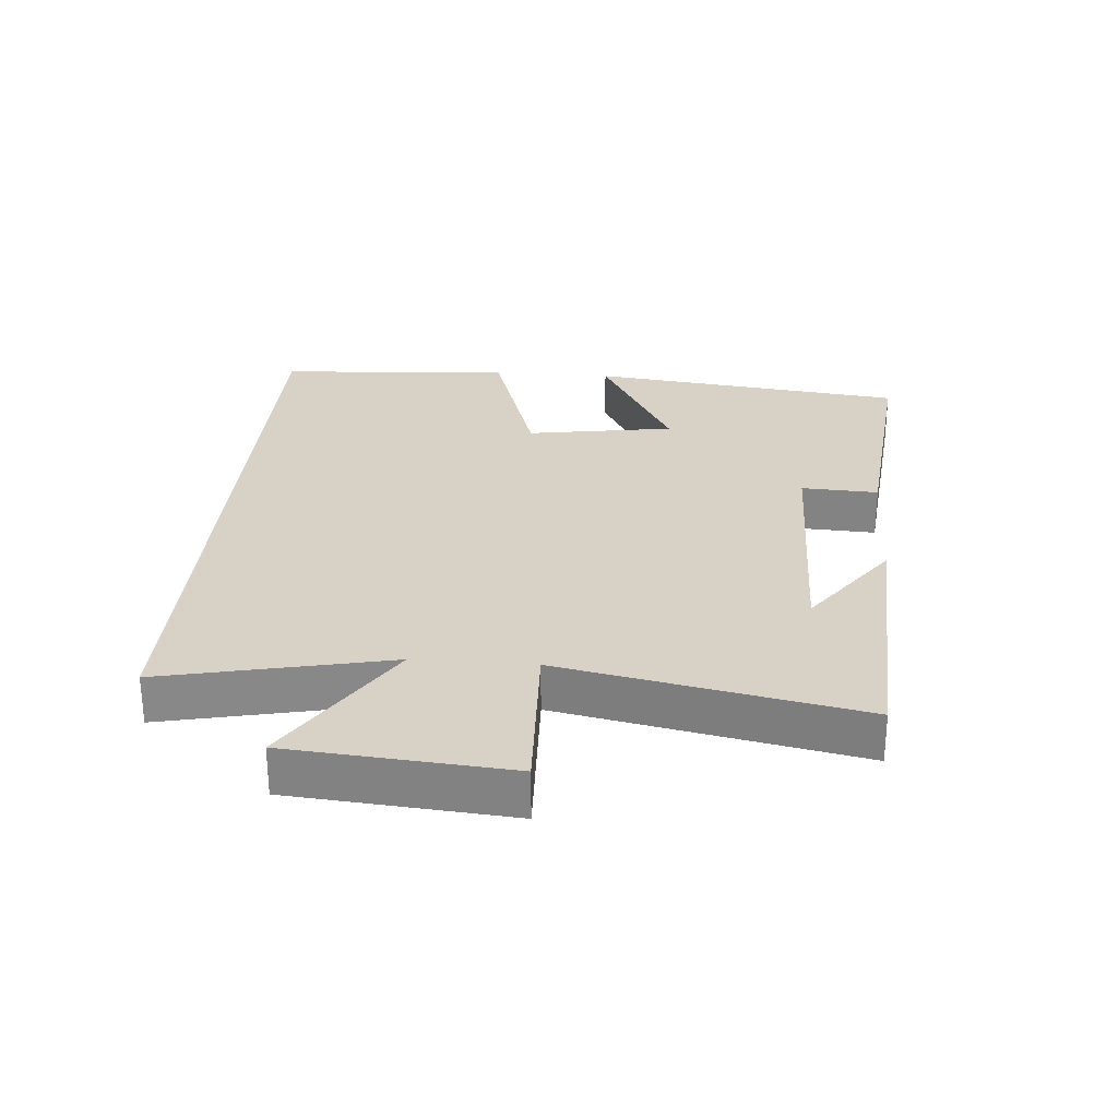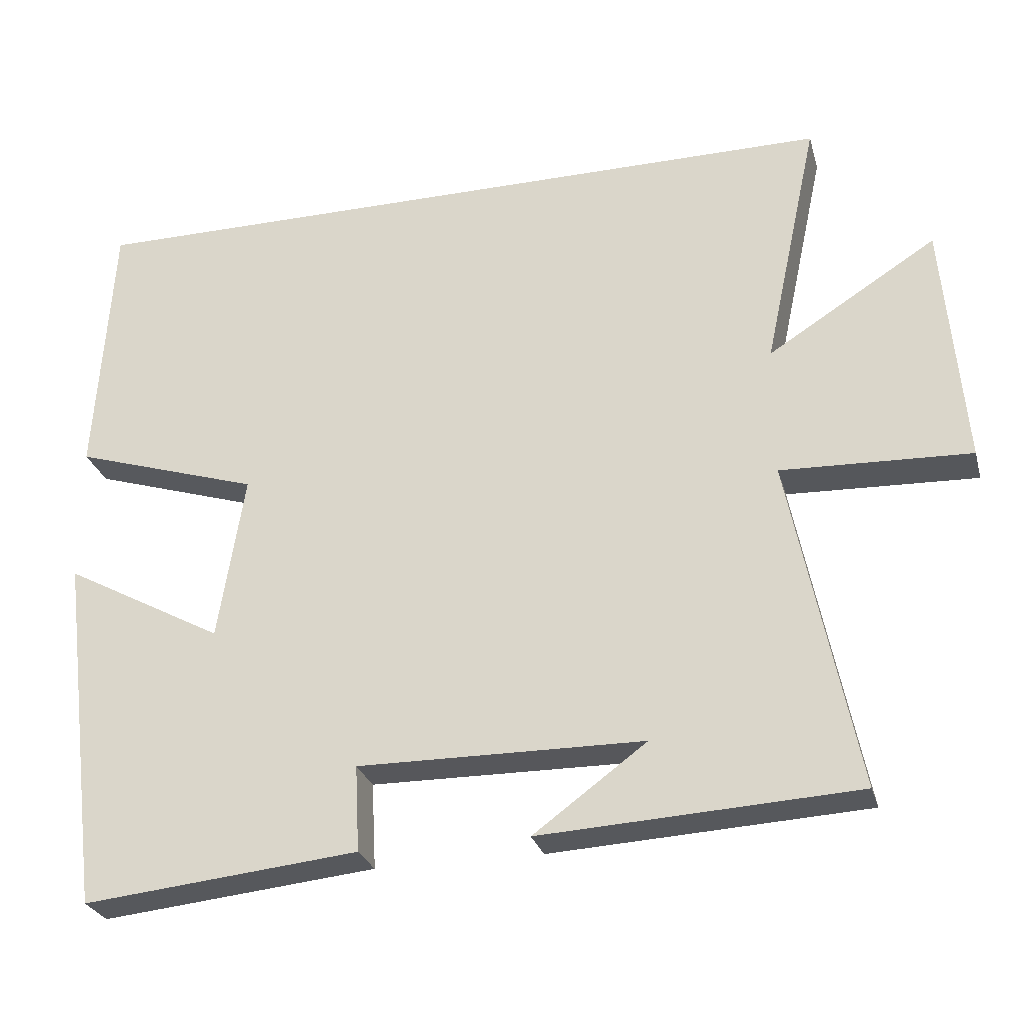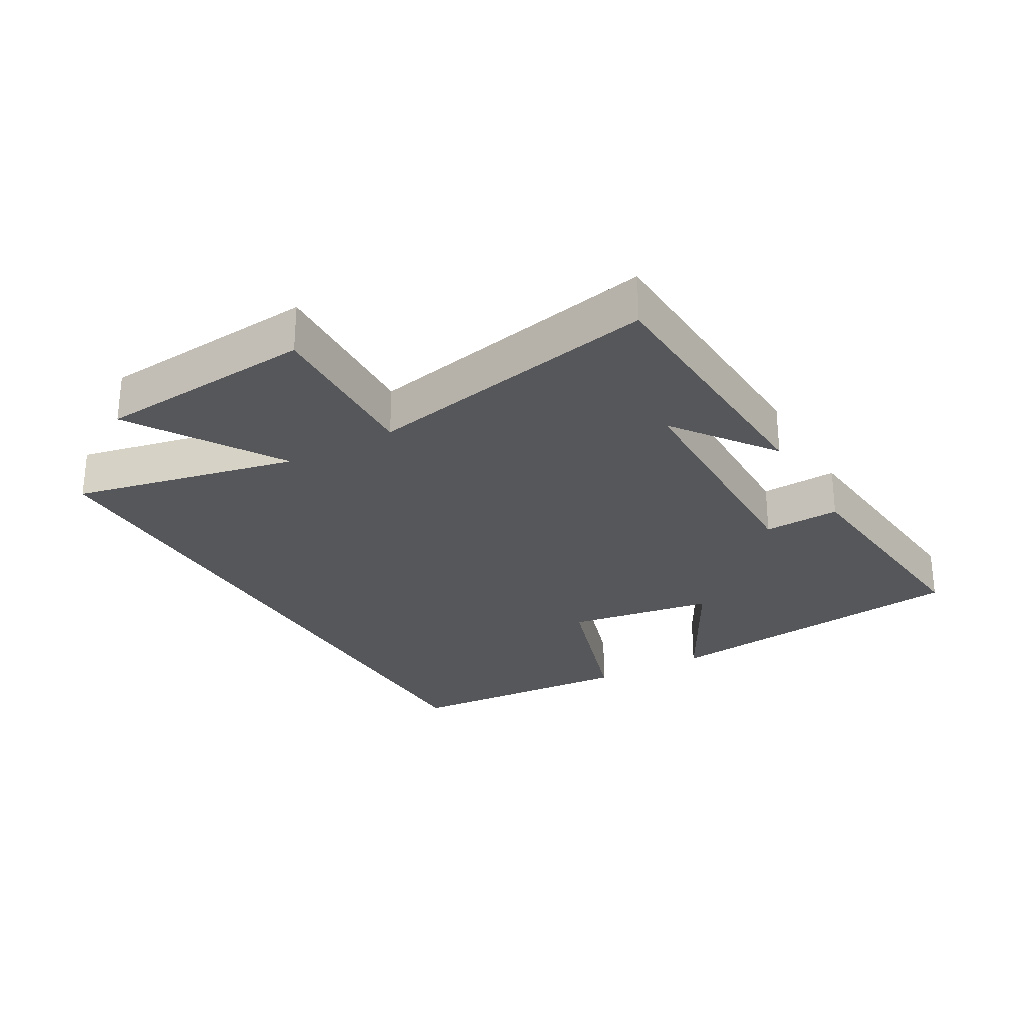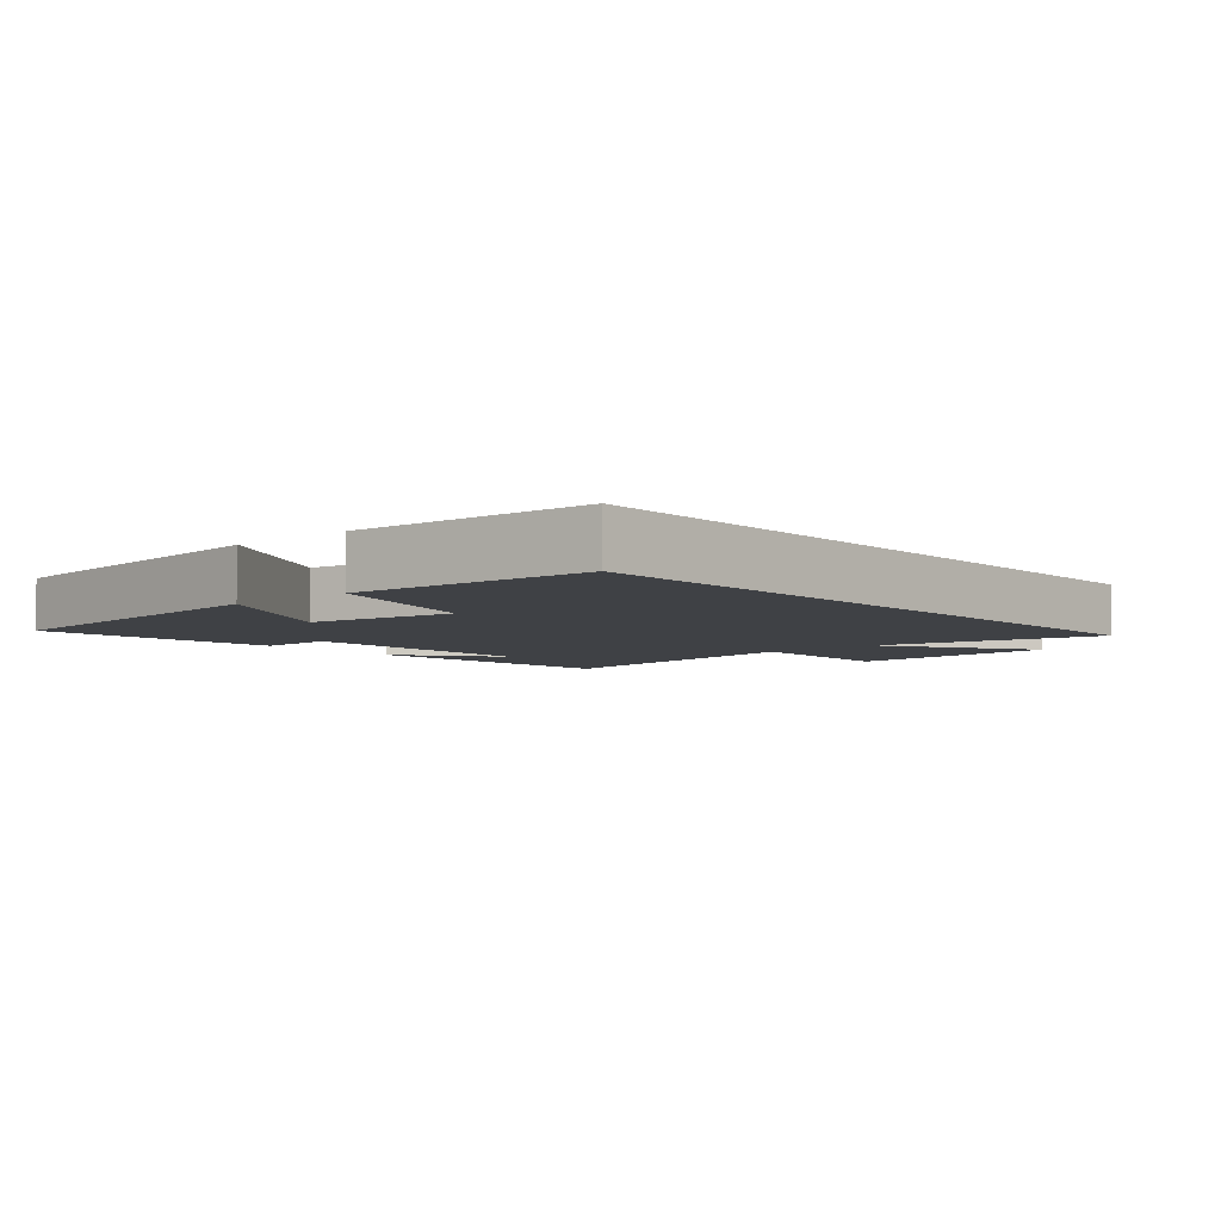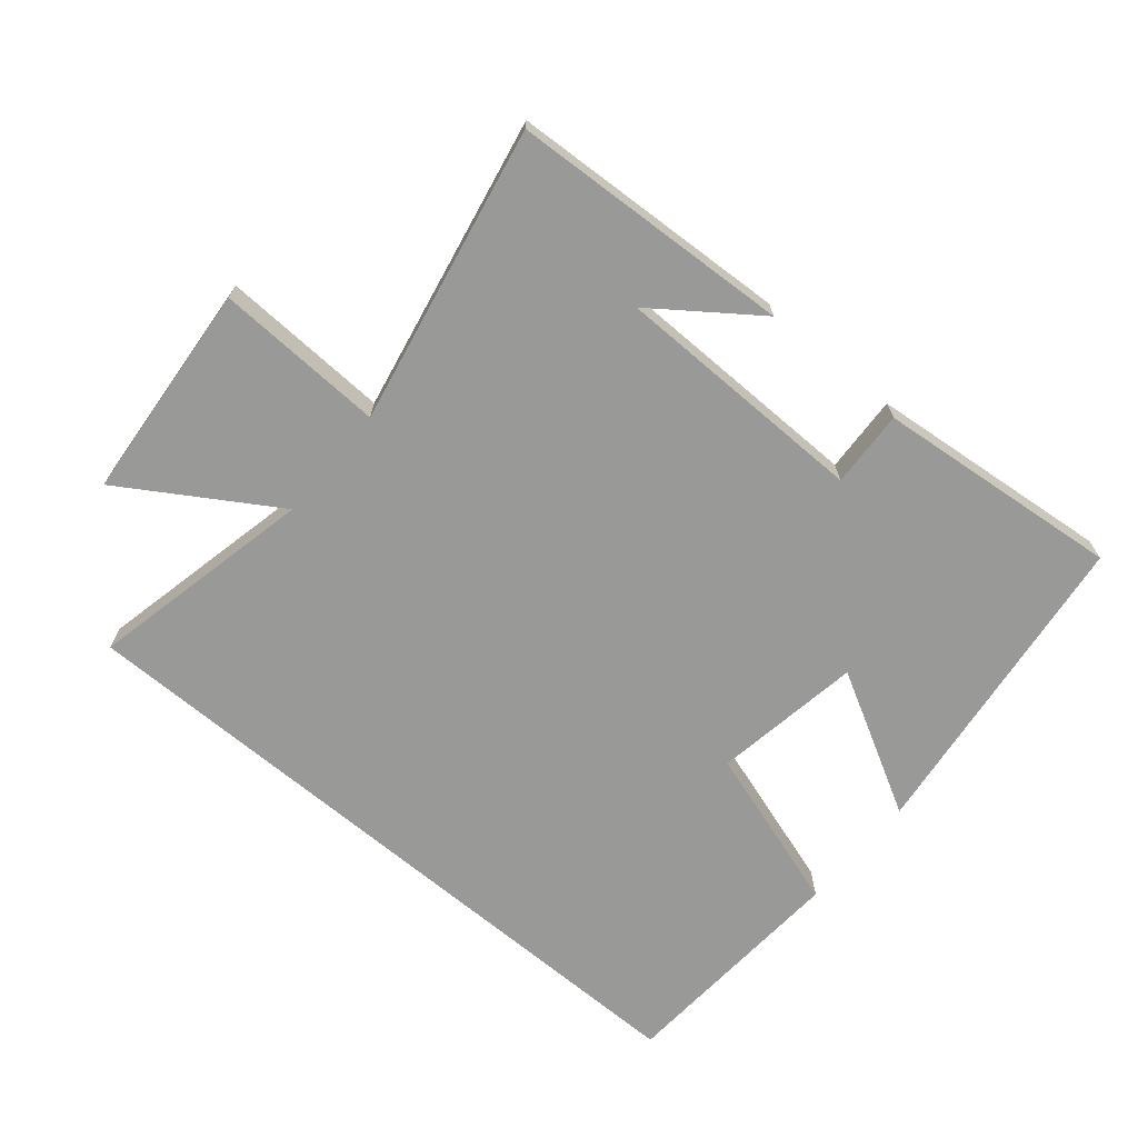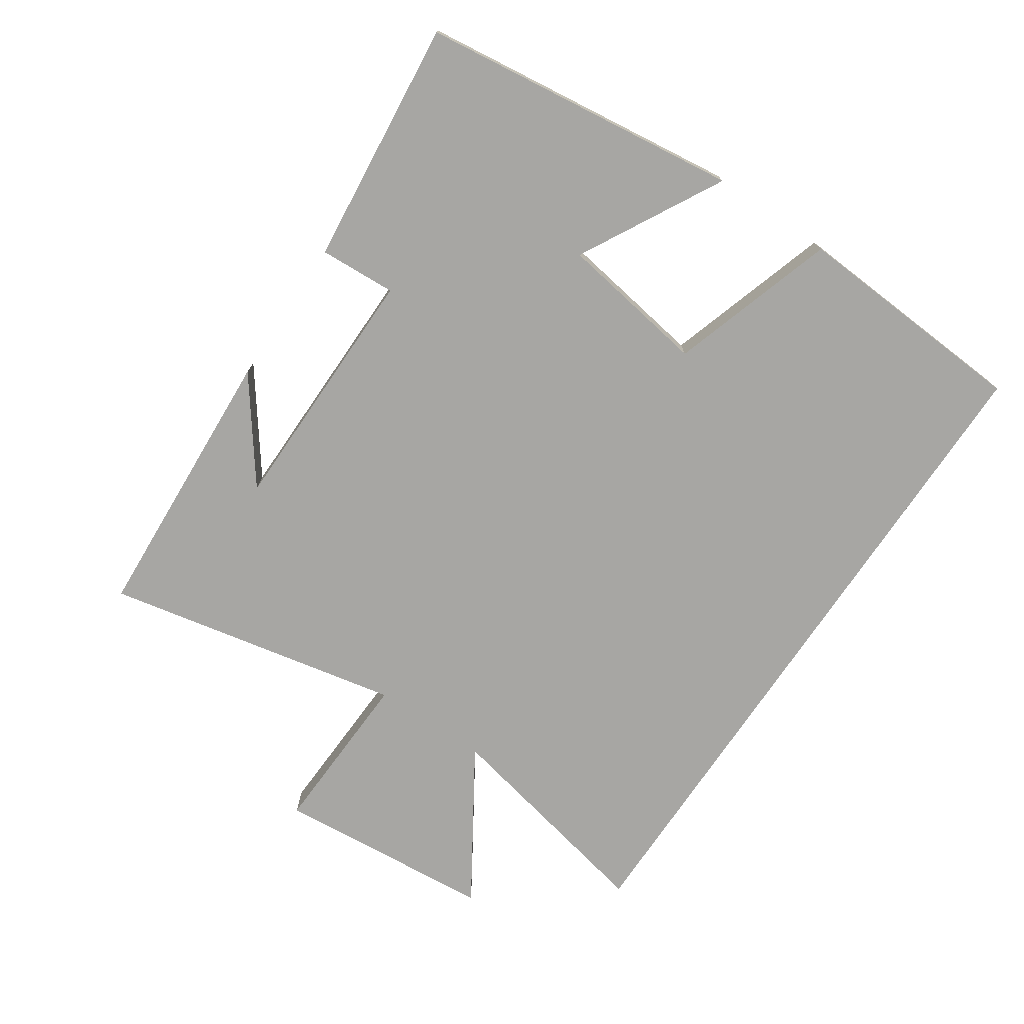
<metadata>
{"format":"obj","ext":"obj","renderer":"f3d","projection":"perspective","resolution":1024,"background":"white","views":[{"elev":27.6,"azim":94.5,"up":"+Y"},{"elev":-27.4,"azim":14.8,"up":"+Z"},{"elev":-27.2,"azim":119.7,"up":"+Y"},{"elev":-5.4,"azim":-48.8,"up":"+Y"},{"elev":-68.8,"azim":139.9,"up":"+Y"},{"elev":-74.1,"azim":-123.9,"up":"+Y"}]}
</metadata>
<code>
v 0.591 0.07 -0.477
v 0.162 0.07 -0.5
v 0.316 0.07 -0.387
v -0.072 0.07 -0.383
v -0.066 0.07 -0.5
v -0.44 0.07 -0.538
v -0.5 0.07 -0.051
v -0.283 0.07 -0.169
v -0.247 0.07 0.057
v -0.5 0.07 0.137
v -0.477 0.07 0.5
v 0.574 0.07 0.5
v 0.5 0.07 0.156
v 0.729 0.07 0.3
v 0.757 0.07 -0.034
v 0.5 0.07 -0.024
v 0.591 0 -0.477
v 0.162 0 -0.5
v 0.316 0 -0.387
v -0.072 0 -0.383
v -0.066 0 -0.5
v -0.44 0 -0.538
v -0.5 0 -0.051
v -0.283 0 -0.169
v -0.247 0 0.057
v -0.5 0 0.137
v -0.477 0 0.5
v 0.574 0 0.5
v 0.5 0 0.156
v 0.729 0 0.3
v 0.757 0 -0.034
v 0.5 0 -0.024
f 13 14 15 16
f 11 12 13
f 10 11 13
f 9 10 13
f 8 9 13 16
f 6 7 8
f 5 6 8
f 4 5 8
f 3 4 8 16
f 1 2 3
f 1 3 16
f 32 31 30 29
f 29 28 27
f 29 27 26
f 29 26 25
f 32 29 25 24
f 24 23 22
f 24 22 21
f 24 21 20
f 32 24 20 19
f 19 18 17
f 32 19 17
f 1 17 18 2
f 2 18 19 3
f 3 19 20 4
f 4 20 21 5
f 5 21 22 6
f 6 22 23 7
f 7 23 24 8
f 8 24 25 9
f 9 25 26 10
f 10 26 27 11
f 11 27 28 12
f 12 28 29 13
f 13 29 30 14
f 14 30 31 15
f 15 31 32 16
f 16 32 17 1

</code>
